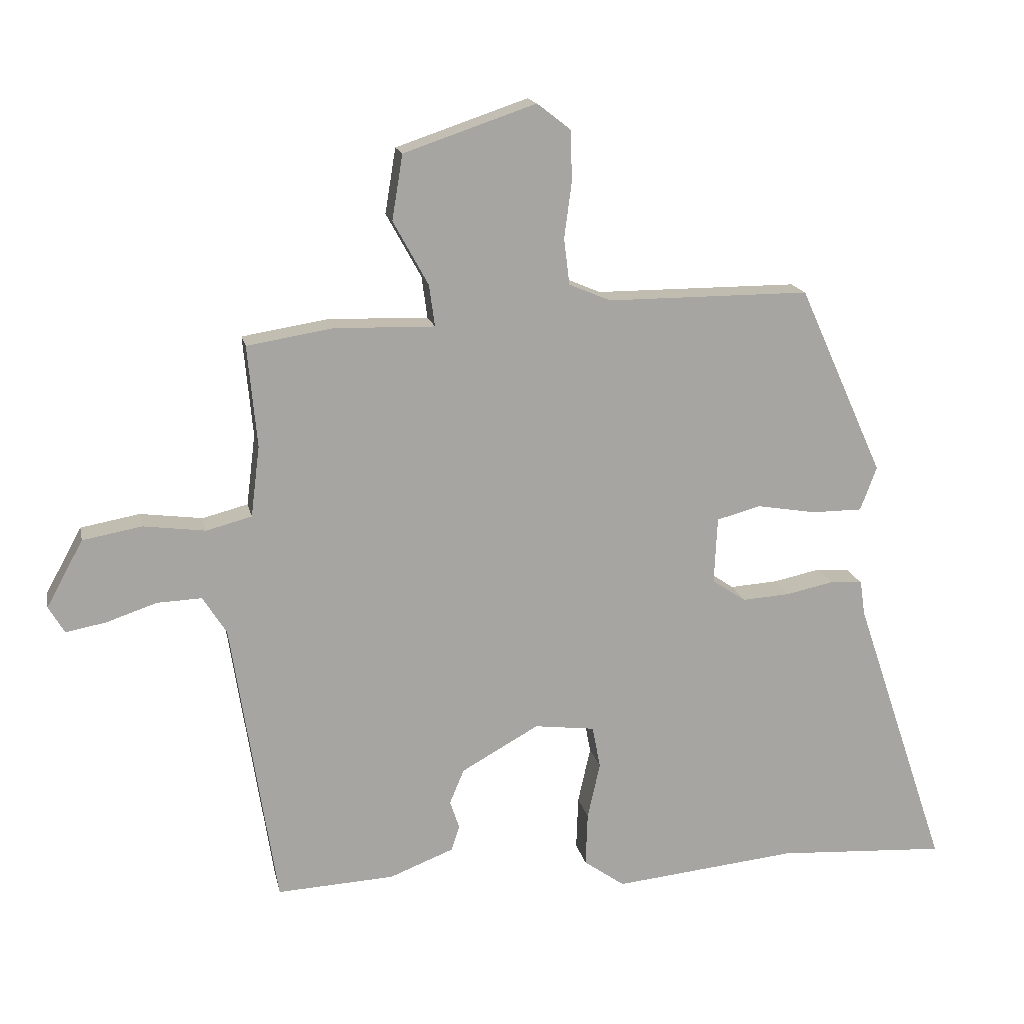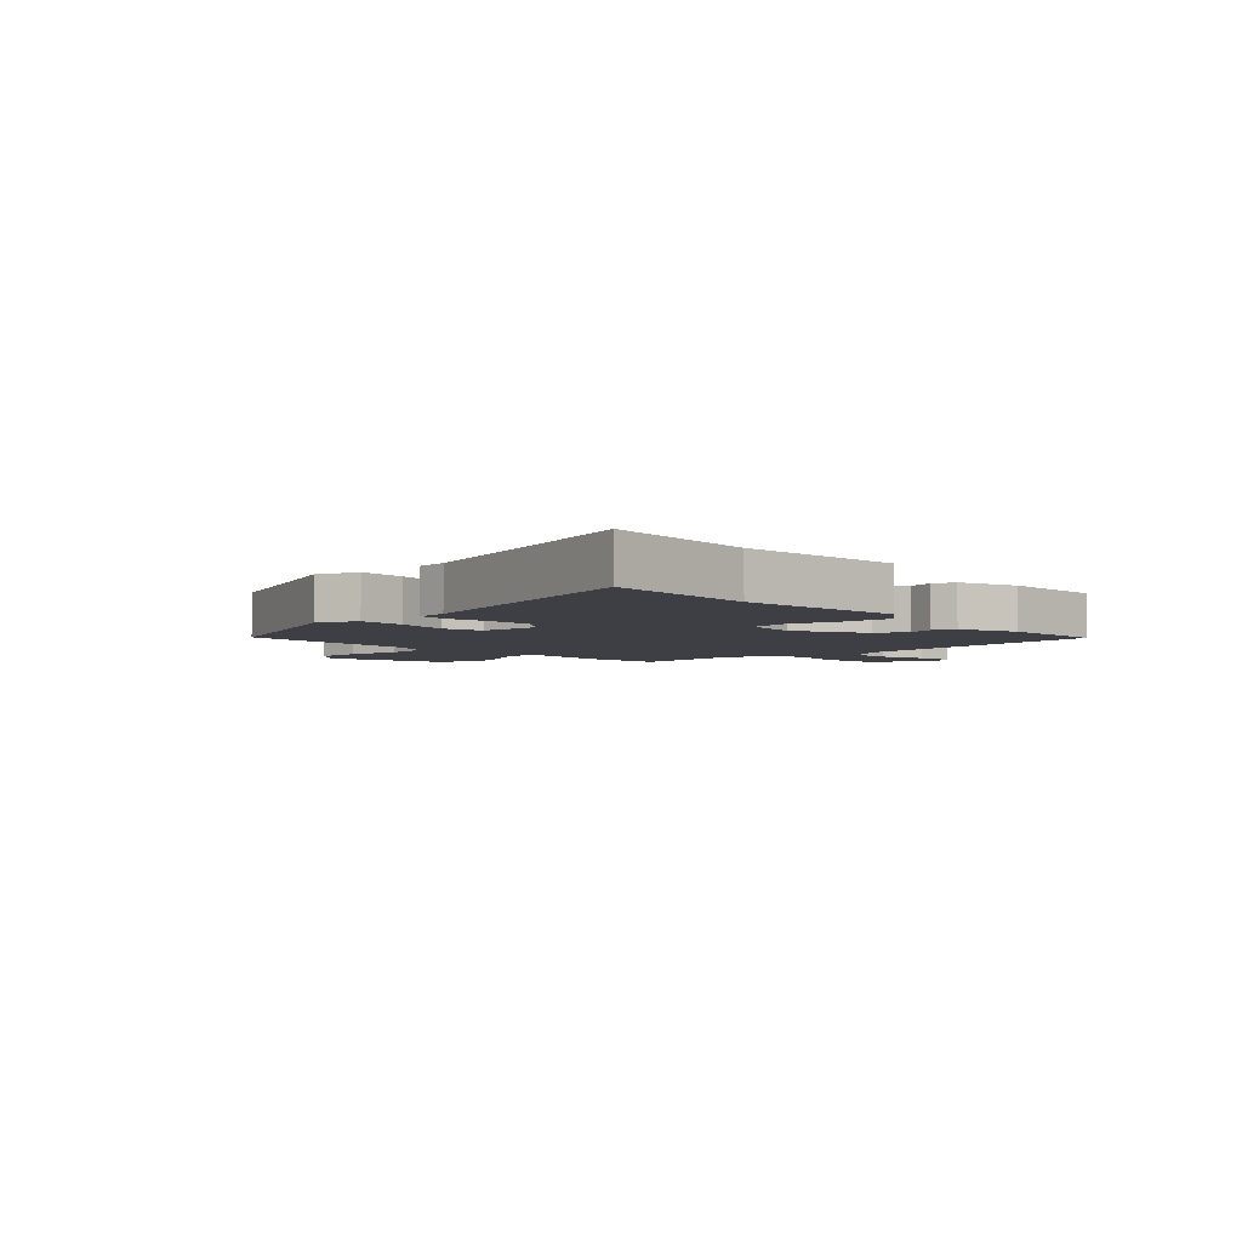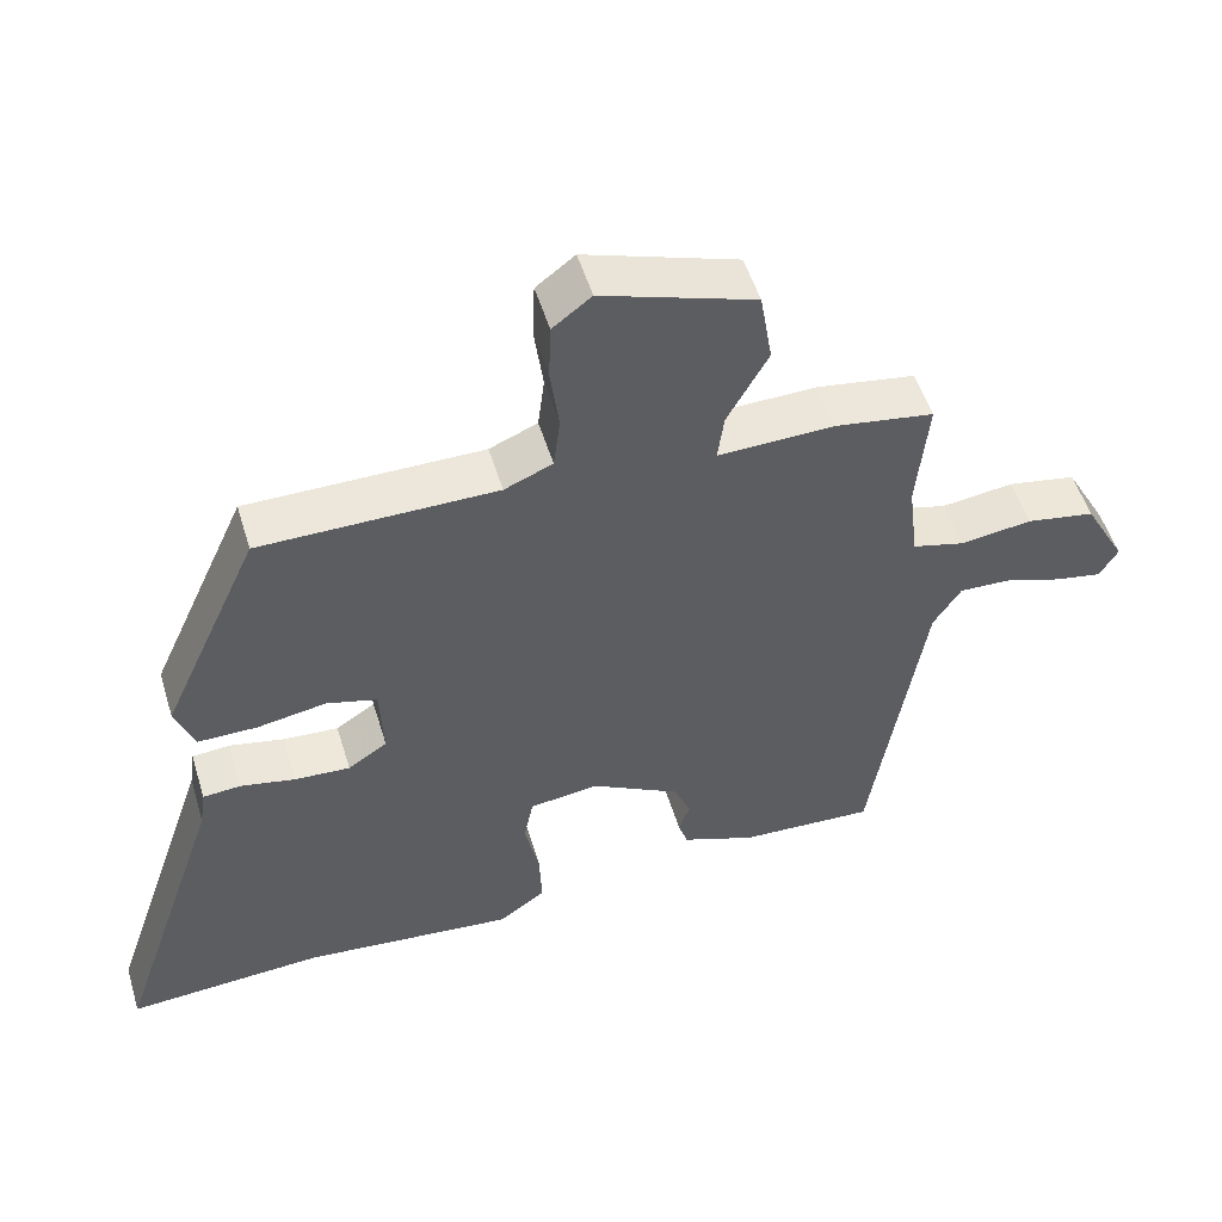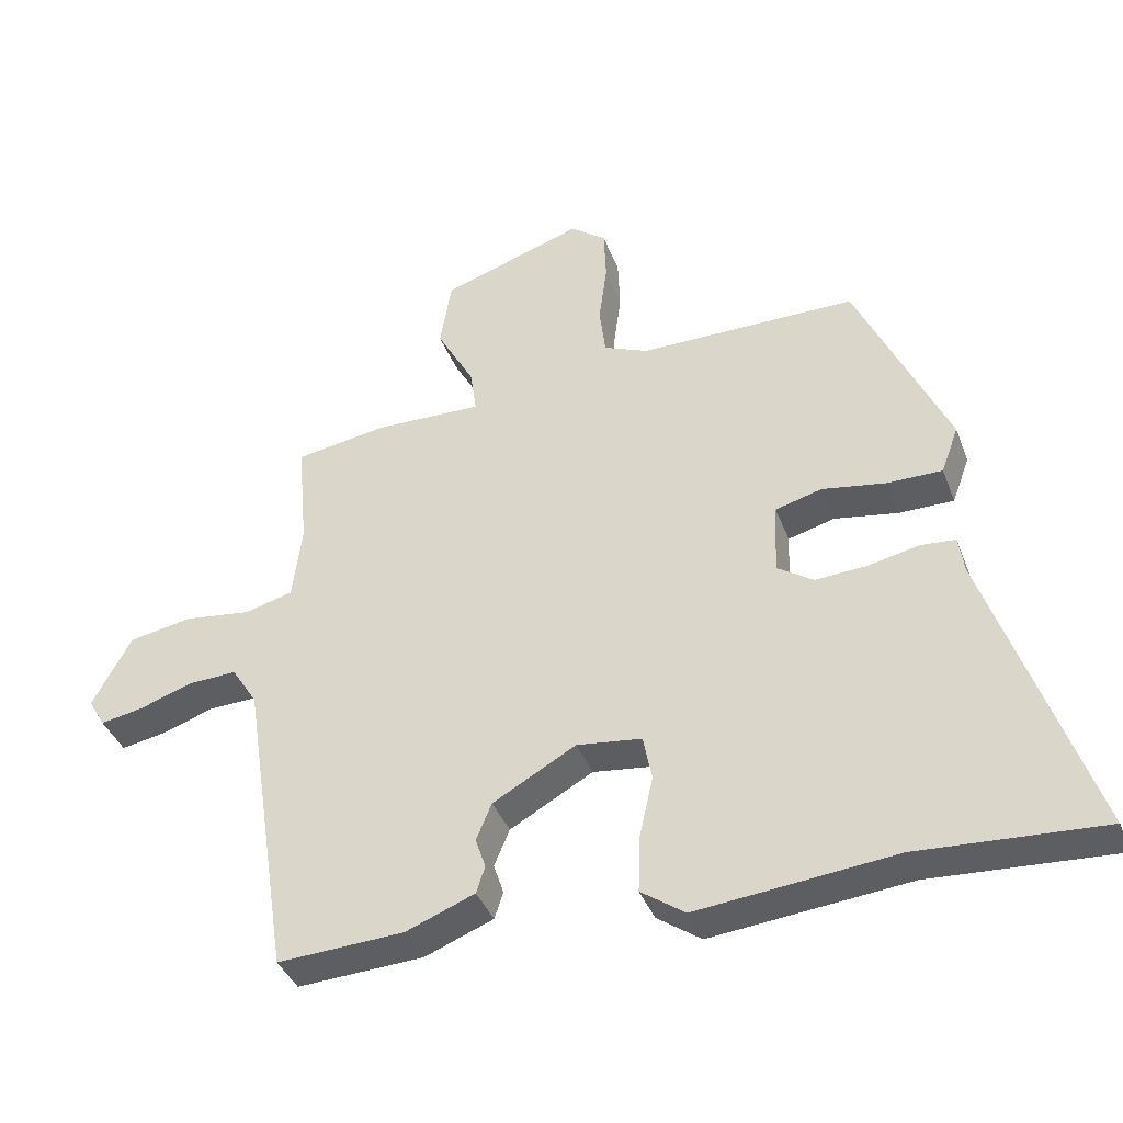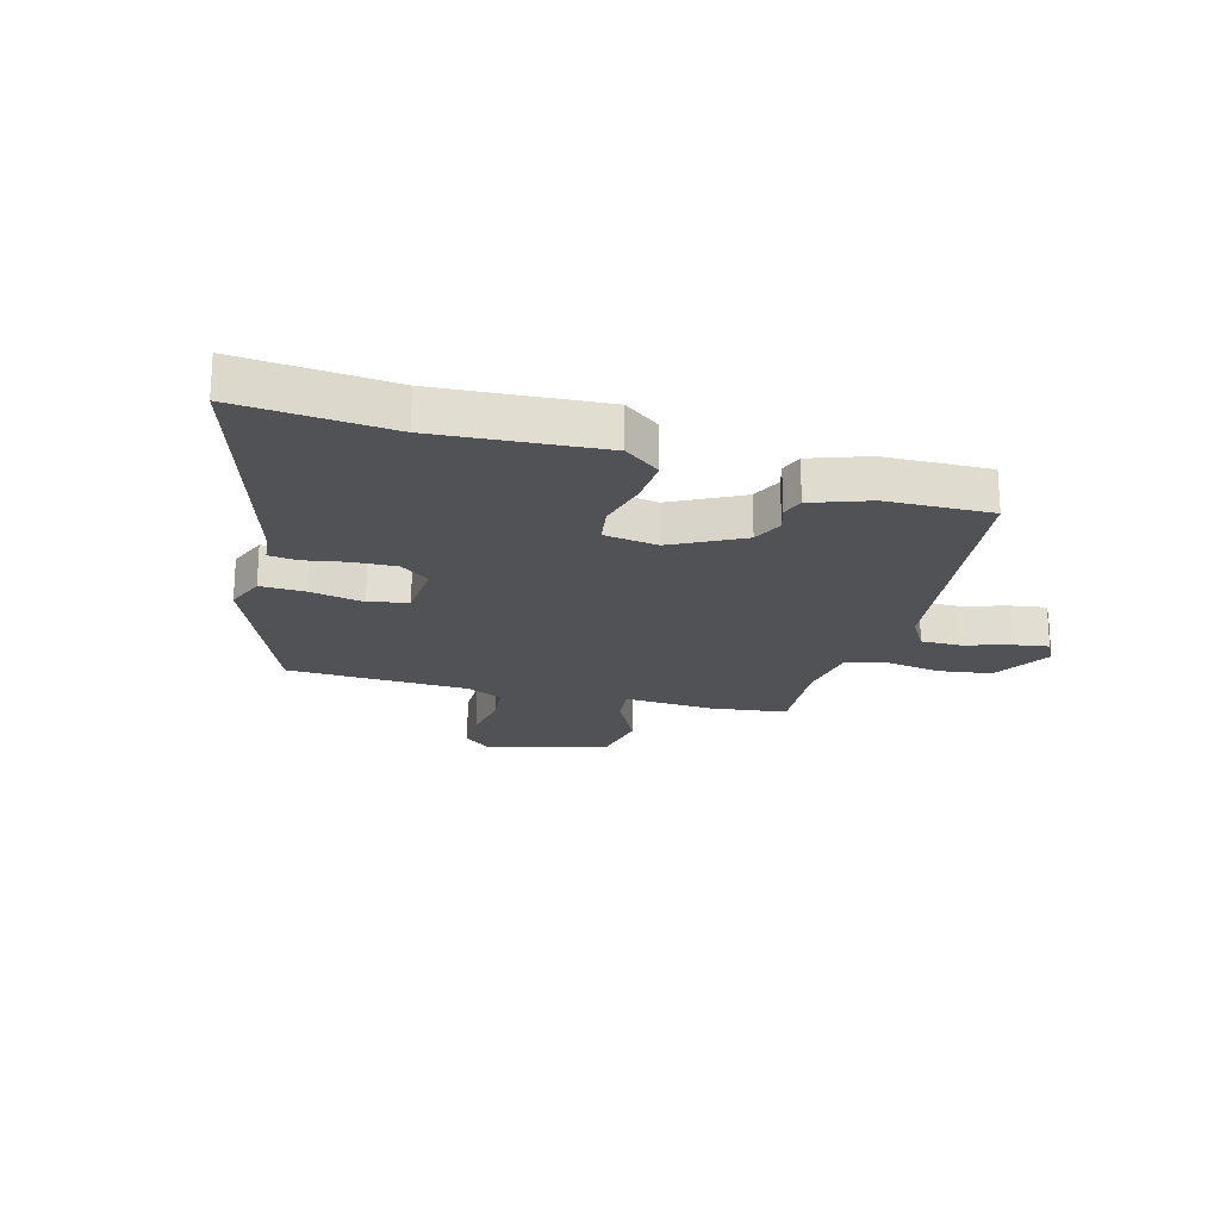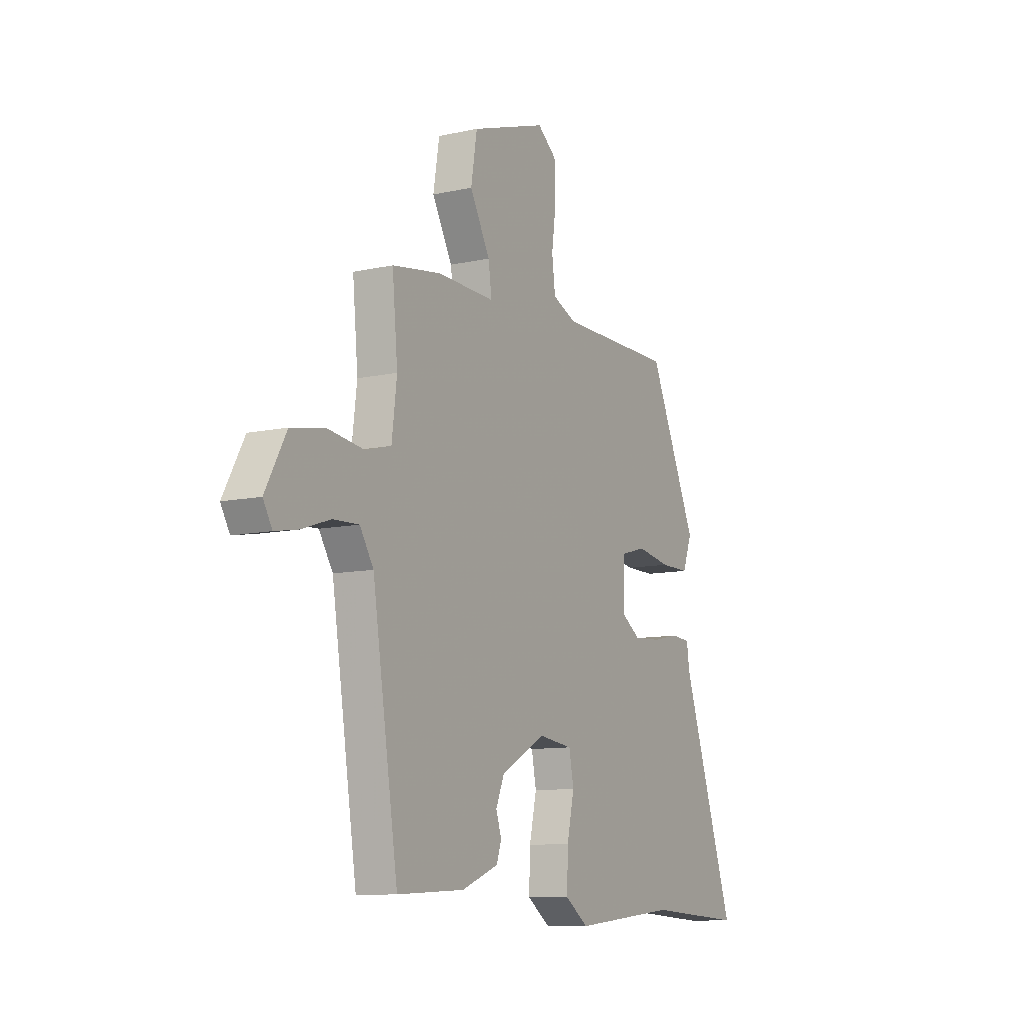
<metadata>
{"format":"obj","ext":"obj","renderer":"f3d","projection":"perspective","resolution":1024,"background":"white","views":[{"elev":16.4,"azim":-11.6,"up":"+Z"},{"elev":-4.4,"azim":131.4,"up":"+Y"},{"elev":52.6,"azim":163.1,"up":"+Z"},{"elev":-39.0,"azim":19.6,"up":"+Z"},{"elev":-21.3,"azim":162.7,"up":"+Y"},{"elev":-10.3,"azim":-60.8,"up":"+Z"}]}
</metadata>
<code>
v -0.5 0.07 0.44
v -0.364 0.07 0.462
v -0.204 0.07 0.458
v -0.213 0.07 0.524
v -0.269 0.07 0.626
v -0.252 0.07 0.729
v -0.042 0.07 0.8
v 0.011 0.07 0.759
v 0.014 0.07 0.68
v 0.002 0.07 0.589
v 0.011 0.07 0.516
v 0.077 0.07 0.488
v 0.4 0.07 0.488
v 0.535 0.07 0.188
v 0.509 0.07 0.118
v 0.428 0.07 0.118
v 0.333 0.07 0.134
v 0.264 0.07 0.115
v 0.259 0.07 0.009
v 0.313 0.07 -0.027
v 0.389 0.07 -0.022
v 0.464 0.07 -0.006
v 0.516 0.07 -0.01
v 0.524 0.07 -0.065
v 0.674 0.07 -0.51
v 0.403 0.07 -0.494
v 0.111 0.07 -0.524
v 0.046 0.07 -0.478
v 0.049 0.07 -0.393
v 0.069 0.07 -0.303
v 0.056 0.07 -0.236
v -0.04 0.07 -0.224
v -0.163 0.07 -0.293
v -0.186 0.07 -0.348
v -0.171 0.07 -0.393
v -0.184 0.07 -0.433
v -0.286 0.07 -0.473
v -0.473 0.07 -0.483
v -0.544 0.07 -0.024
v -0.582 0.07 0.036
v -0.653 0.07 0.033
v -0.733 0.07 0.006
v -0.797 0.07 -0.006
v -0.822 0.07 0.037
v -0.764 0.07 0.143
v -0.67 0.07 0.16
v -0.571 0.07 0.147
v -0.499 0.07 0.166
v -0.485 0.07 0.279
v -0.5 0 0.44
v -0.364 0 0.462
v -0.204 0 0.458
v -0.213 0 0.524
v -0.269 0 0.626
v -0.252 0 0.729
v -0.042 0 0.8
v 0.011 0 0.759
v 0.014 0 0.68
v 0.002 0 0.589
v 0.011 0 0.516
v 0.077 0 0.488
v 0.4 0 0.488
v 0.535 0 0.188
v 0.509 0 0.118
v 0.428 0 0.118
v 0.333 0 0.134
v 0.264 0 0.115
v 0.259 0 0.009
v 0.313 0 -0.027
v 0.389 0 -0.022
v 0.464 0 -0.006
v 0.516 0 -0.01
v 0.524 0 -0.065
v 0.674 0 -0.51
v 0.403 0 -0.494
v 0.111 0 -0.524
v 0.046 0 -0.478
v 0.049 0 -0.393
v 0.069 0 -0.303
v 0.056 0 -0.236
v -0.04 0 -0.224
v -0.163 0 -0.293
v -0.186 0 -0.348
v -0.171 0 -0.393
v -0.184 0 -0.433
v -0.286 0 -0.473
v -0.473 0 -0.483
v -0.544 0 -0.024
v -0.582 0 0.036
v -0.653 0 0.033
v -0.733 0 0.006
v -0.797 0 -0.006
v -0.822 0 0.037
v -0.764 0 0.143
v -0.67 0 0.16
v -0.571 0 0.147
v -0.499 0 0.166
v -0.485 0 0.279
f 44 45 46 47
f 44 47 48
f 41 42 43 44
f 40 41 44 48
f 39 40 48
f 38 39 48
f 37 38 48 49
f 34 35 36 37
f 33 34 37 49
f 27 28 29 30
f 26 27 30
f 24 25 26 30
f 24 30 31
f 21 22 23 24
f 20 21 24 31
f 19 20 31 32
f 14 15 16 17
f 12 13 14 17
f 11 12 17 18
f 7 8 9 10
f 7 10 11
f 4 5 6 7
f 3 4 7 11
f 49 1 2 3
f 19 32 33 49
f 18 19 49
f 3 11 18 49
f 96 95 94 93
f 97 96 93
f 93 92 91 90
f 97 93 90 89
f 97 89 88
f 97 88 87
f 98 97 87 86
f 86 85 84 83
f 98 86 83 82
f 79 78 77 76
f 79 76 75
f 79 75 74 73
f 80 79 73
f 73 72 71 70
f 80 73 70 69
f 81 80 69 68
f 66 65 64 63
f 66 63 62 61
f 67 66 61 60
f 59 58 57 56
f 60 59 56
f 56 55 54 53
f 60 56 53 52
f 52 51 50 98
f 98 82 81 68
f 98 68 67
f 98 67 60 52
f 1 50 51 2
f 2 51 52 3
f 3 52 53 4
f 4 53 54 5
f 5 54 55 6
f 6 55 56 7
f 7 56 57 8
f 8 57 58 9
f 9 58 59 10
f 10 59 60 11
f 11 60 61 12
f 12 61 62 13
f 13 62 63 14
f 14 63 64 15
f 15 64 65 16
f 16 65 66 17
f 17 66 67 18
f 18 67 68 19
f 19 68 69 20
f 20 69 70 21
f 21 70 71 22
f 22 71 72 23
f 23 72 73 24
f 24 73 74 25
f 25 74 75 26
f 26 75 76 27
f 27 76 77 28
f 28 77 78 29
f 29 78 79 30
f 30 79 80 31
f 31 80 81 32
f 32 81 82 33
f 33 82 83 34
f 34 83 84 35
f 35 84 85 36
f 36 85 86 37
f 37 86 87 38
f 38 87 88 39
f 39 88 89 40
f 40 89 90 41
f 41 90 91 42
f 42 91 92 43
f 43 92 93 44
f 44 93 94 45
f 45 94 95 46
f 46 95 96 47
f 47 96 97 48
f 48 97 98 49
f 49 98 50 1

</code>
